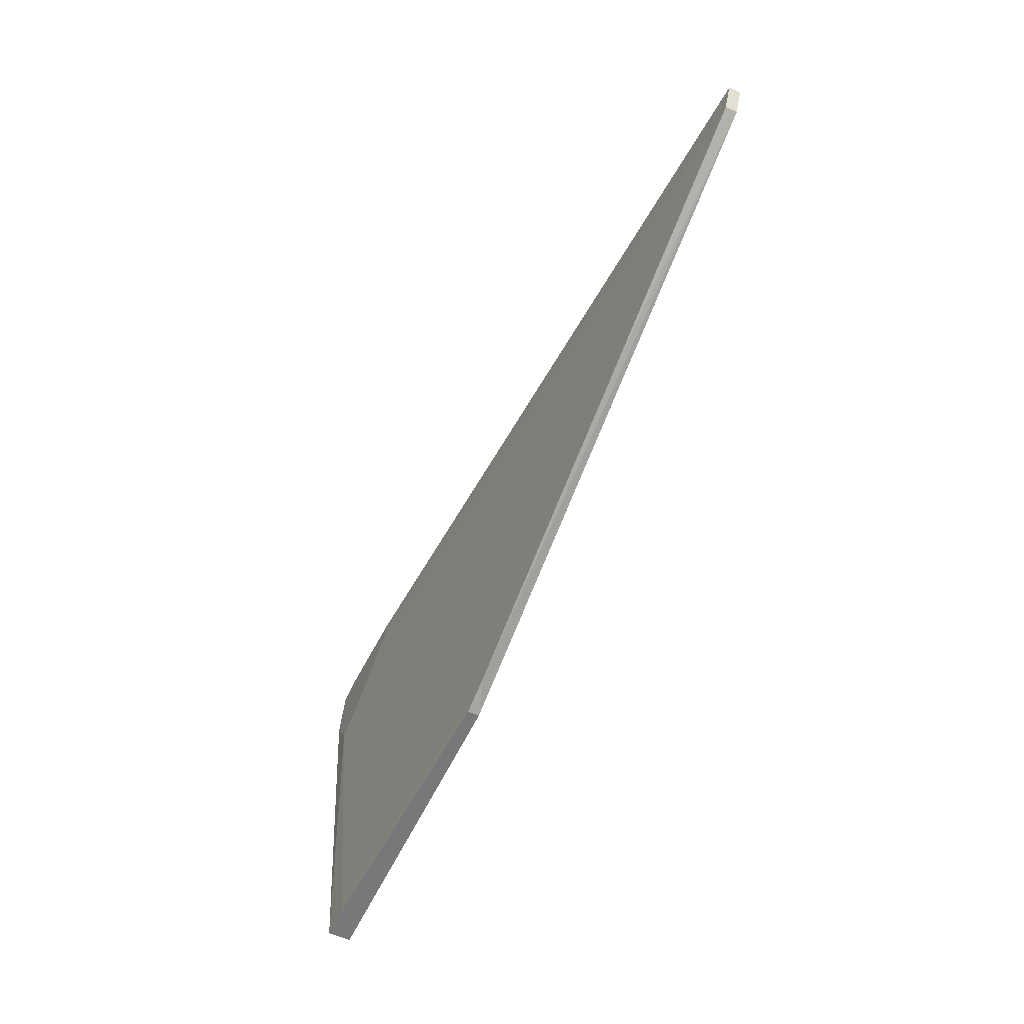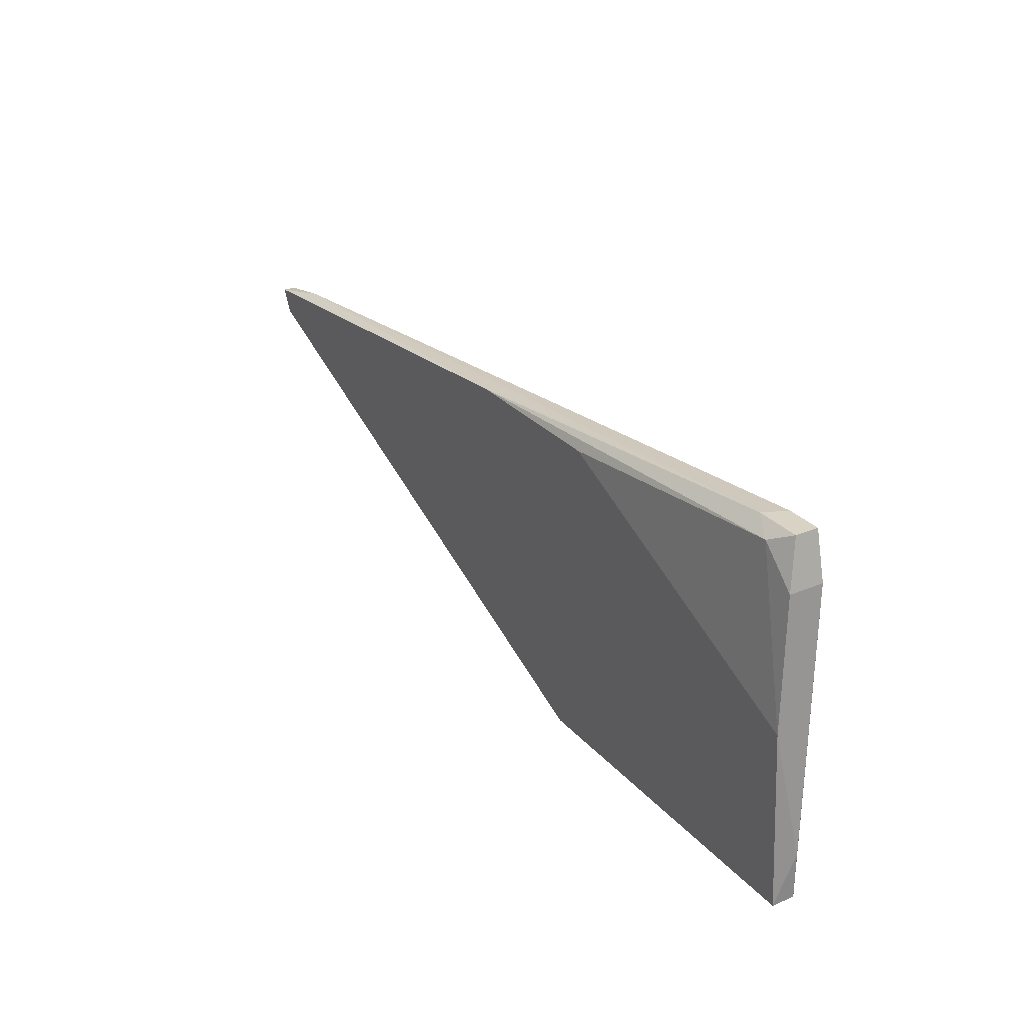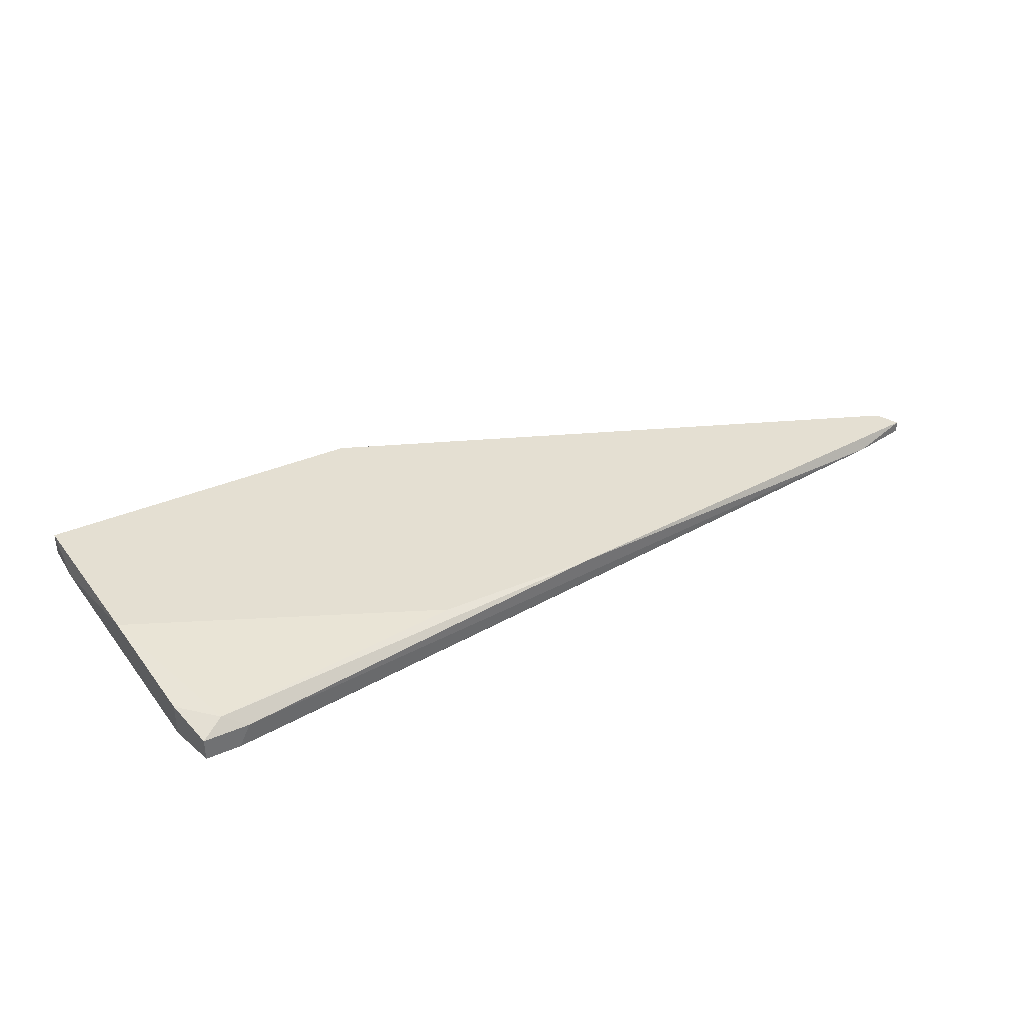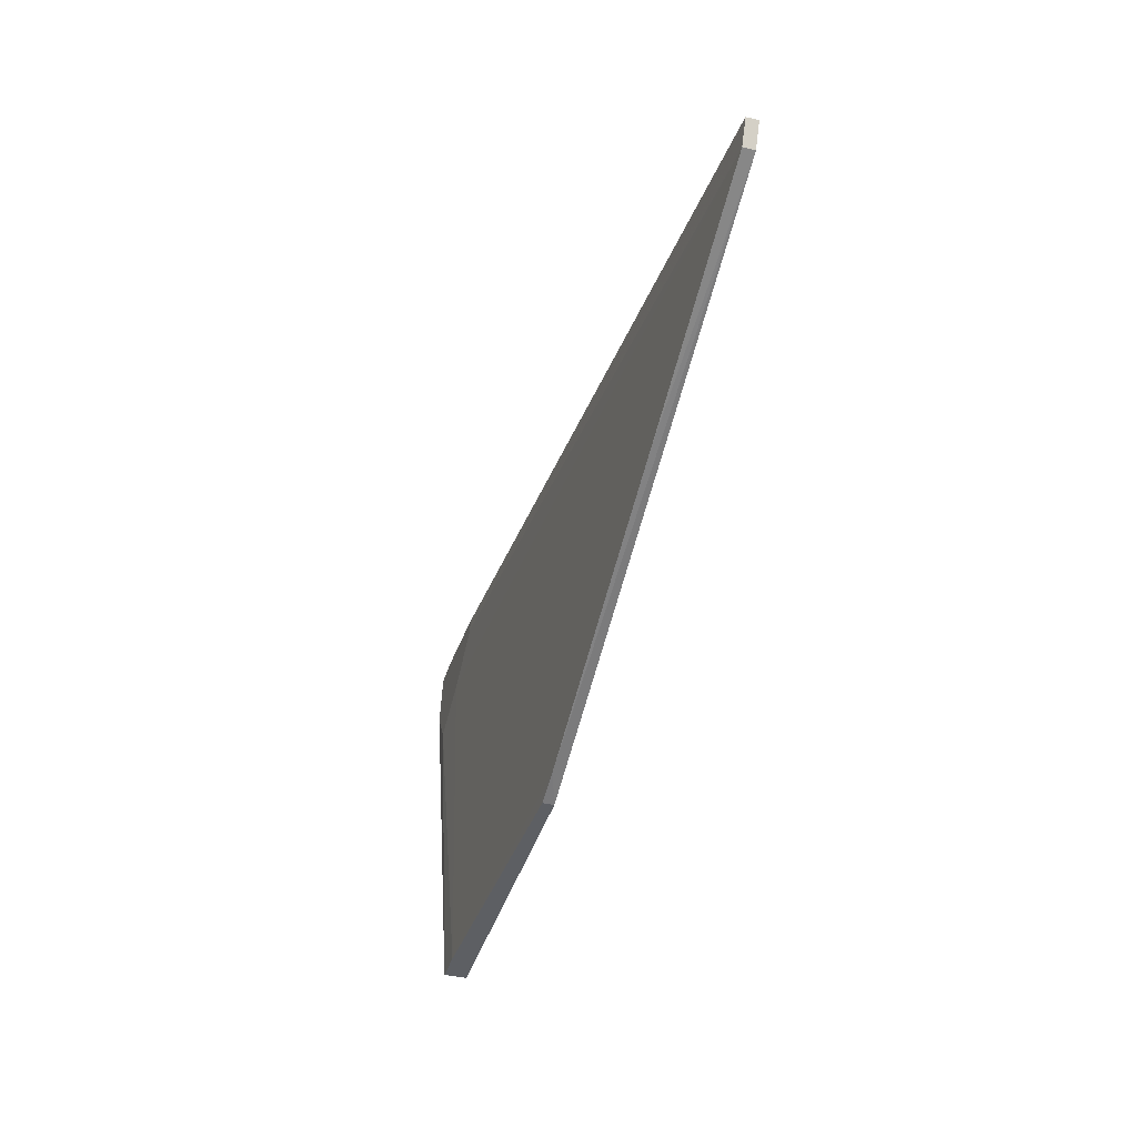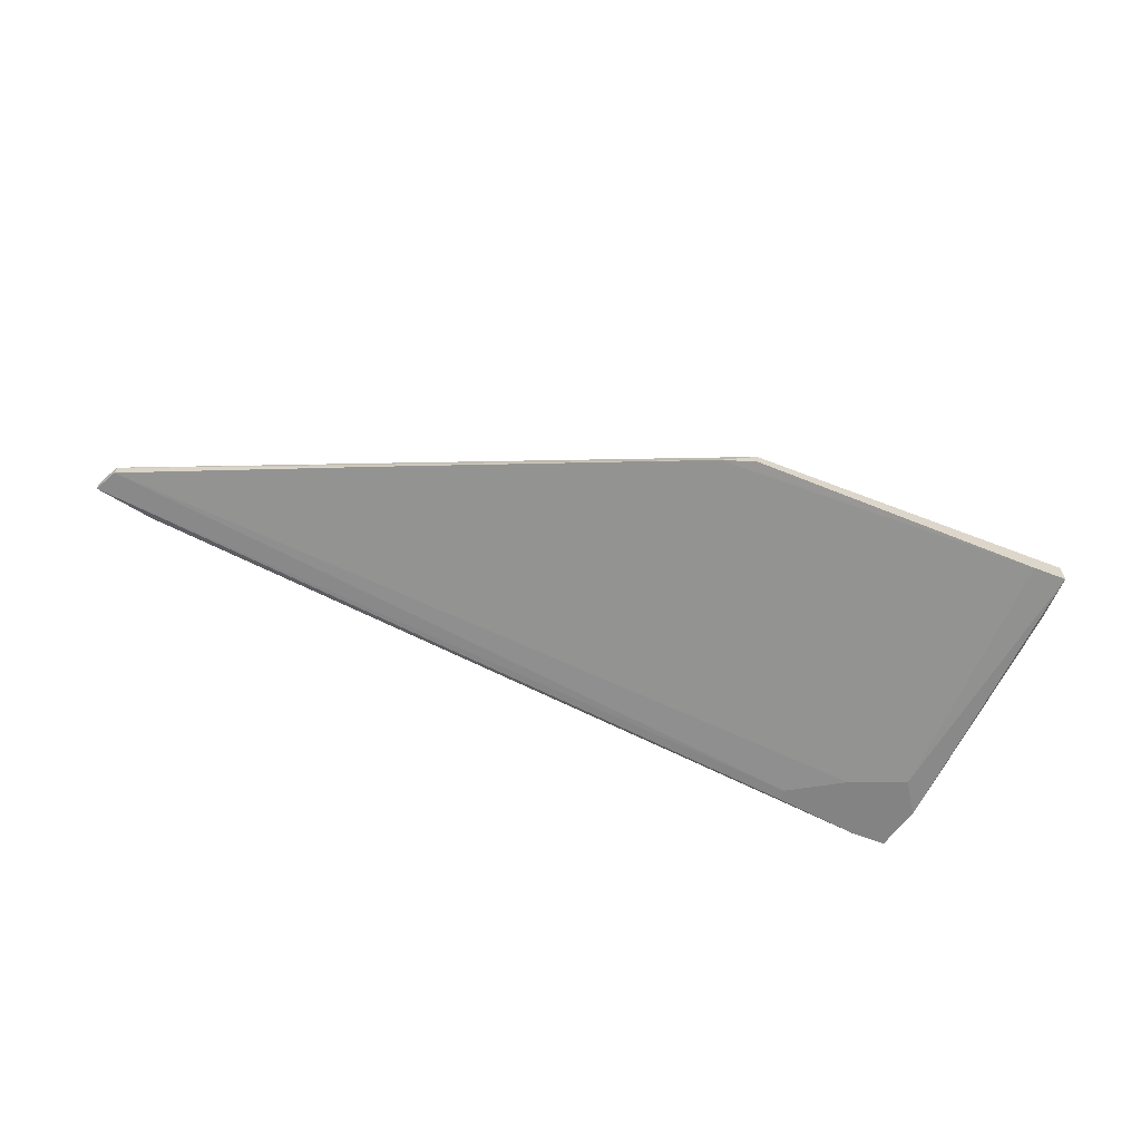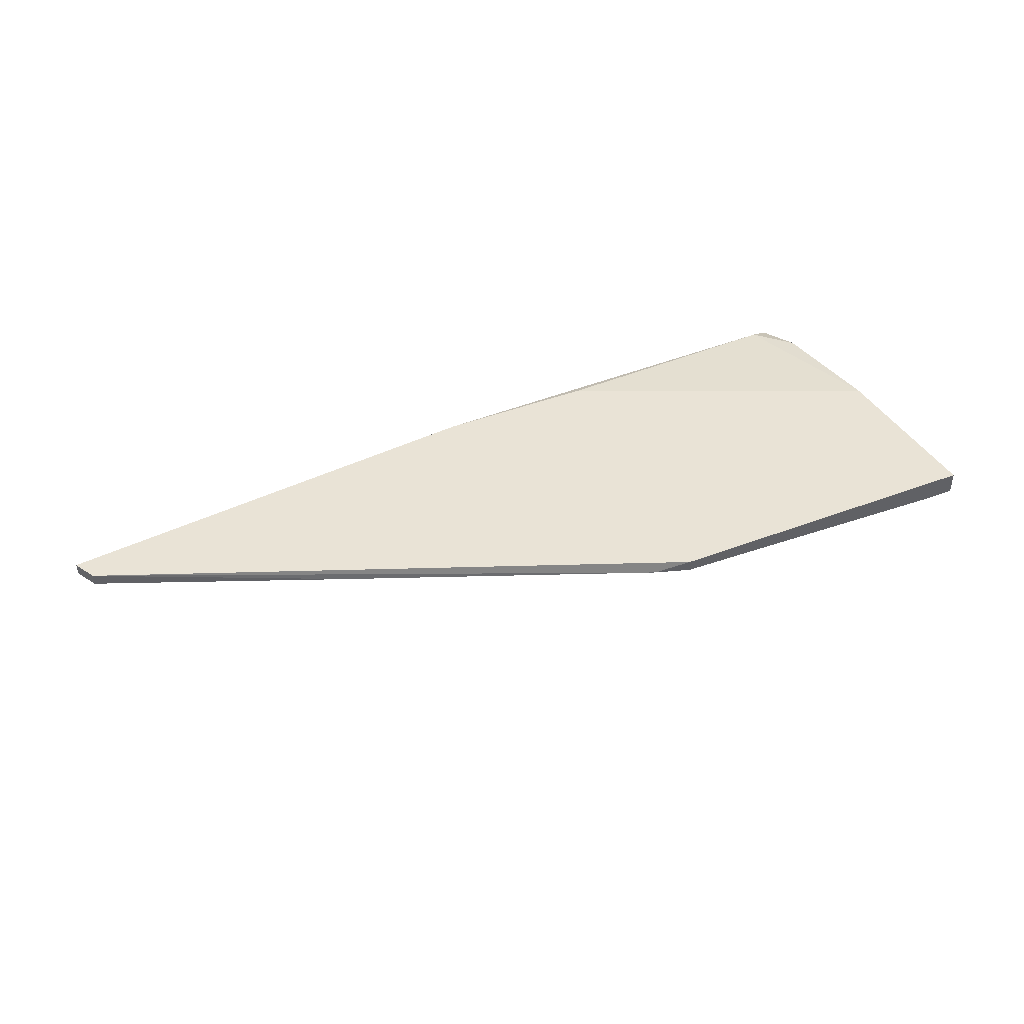
<metadata>
{"format":"obj","ext":"obj","renderer":"f3d","projection":"perspective","resolution":1024,"background":"white","views":[{"elev":-57.4,"azim":65.2,"up":"+Z"},{"elev":28.3,"azim":-122.3,"up":"+Z"},{"elev":37.1,"azim":-28.9,"up":"+Y"},{"elev":-39.8,"azim":74.0,"up":"+Z"},{"elev":-61.2,"azim":158.3,"up":"+Y"},{"elev":42.0,"azim":155.3,"up":"+Y"}]}
</metadata>
<code>
v -0.006272 0.009158 0.03975
v -0.02503 0.009158 0.02652
v -0.04379 0.01026 0.04306
v -0.0846 0.005849 0.03865
v -0.0857 0.008055 0.04638
v -0.0857 0.008055 0.01329
v -0.0857 0.005849 0.04638
v -0.05701 0.01026 0.01329
v -0.05701 0.009158 0.01329
v -0.05922 0.01026 0.04306
v -0.08901 0.01026 0.01329
v -0.08901 0.008055 0.0177
v -0.08901 0.008055 0.01329
v -0.08791 0.01026 0.02983
v -0.001857 0.01026 0.03645
v -0.001857 0.009158 0.03645
v -0.000751 0.01026 0.03865
v -0.000751 0.009158 0.03865
v -0.08679 0.009158 0.04196
v -0.08679 0.005849 0.04196
v -0.08349 0.009158 0.04527
v -0.08239 0.005849 0.04638
v -0.08128 0.008055 0.04638
v -0.0537 0.009158 0.01439
v -0.07907 0.005849 0.04086
v -0.07357 0.005849 0.04417
v -0.07357 0.005849 0.04527
f 24 6 9
f 13 12 11
f 17 11 10
f 13 11 8
f 11 17 8
f 11 12 14
f 21 10 14
f 10 11 14
f 17 10 3
f 10 21 3
f 26 7 4
f 17 18 16
f 18 26 16
f 18 17 1
f 17 3 1
f 8 17 15
f 2 24 15
f 24 8 15
f 17 16 15
f 16 2 15
f 7 26 22
f 5 7 22
f 12 13 20
f 14 12 20
f 13 4 20
f 4 7 20
f 7 5 20
f 13 8 6
f 4 13 6
f 21 14 19
f 5 21 19
f 14 20 19
f 20 5 19
f 24 2 25
f 26 4 25
f 2 16 25
f 16 26 25
f 6 24 25
f 4 6 25
f 3 21 23
f 21 5 23
f 1 3 23
f 5 22 23
f 22 1 23
f 26 18 27
f 18 1 27
f 22 26 27
f 1 22 27
f 8 24 9
f 6 8 9

</code>
